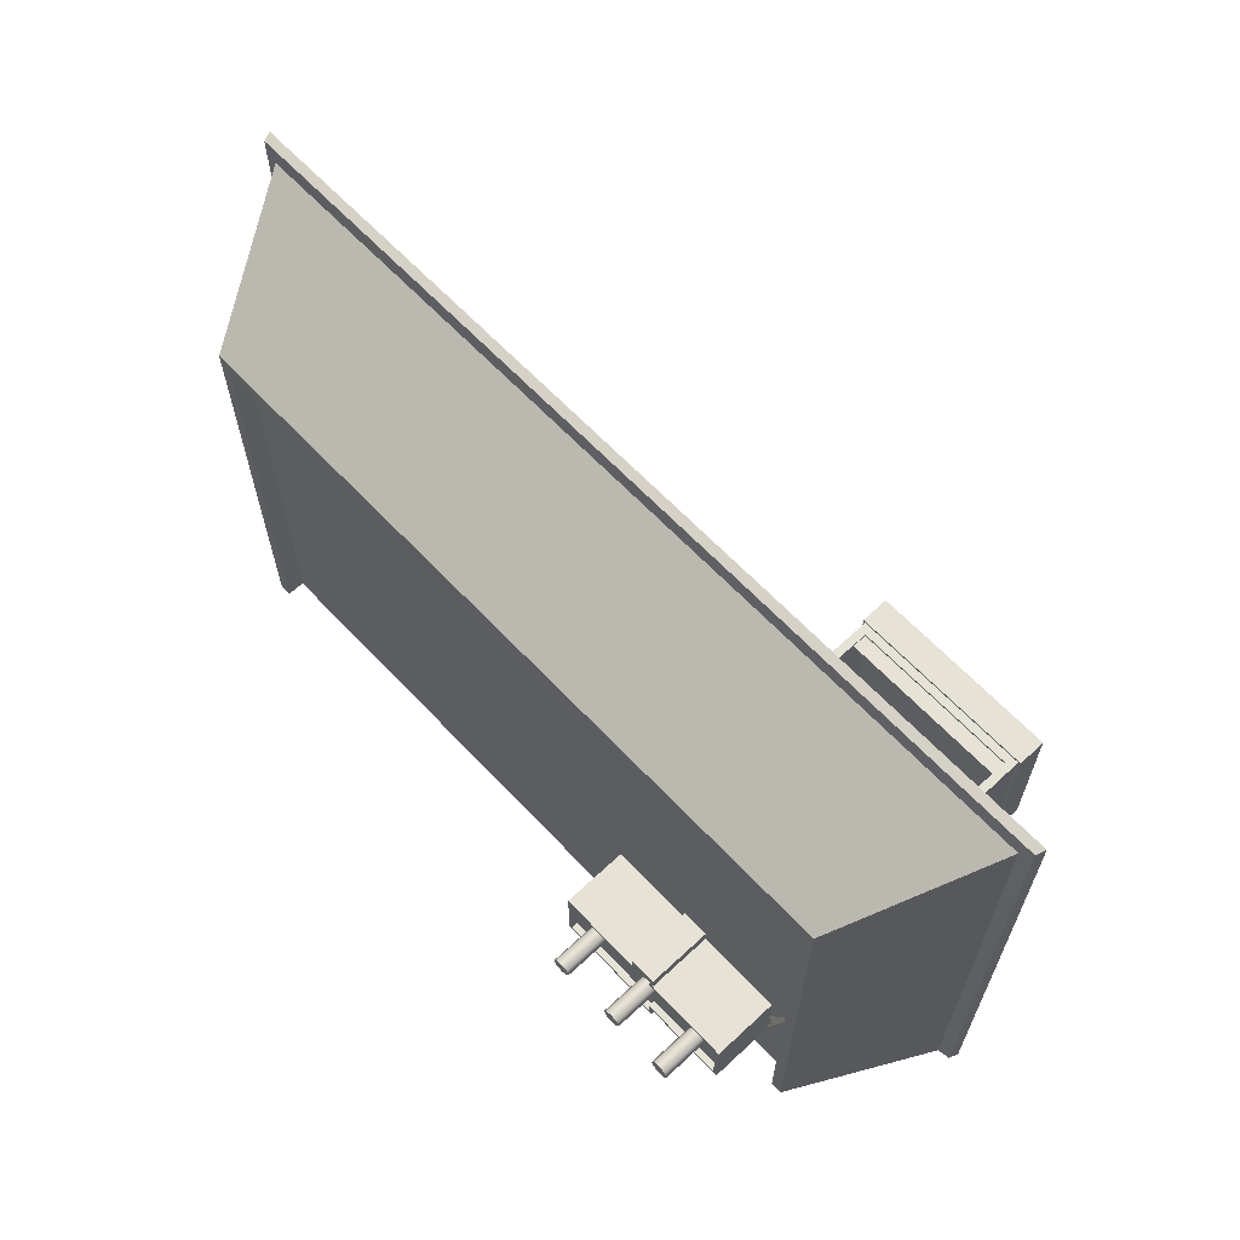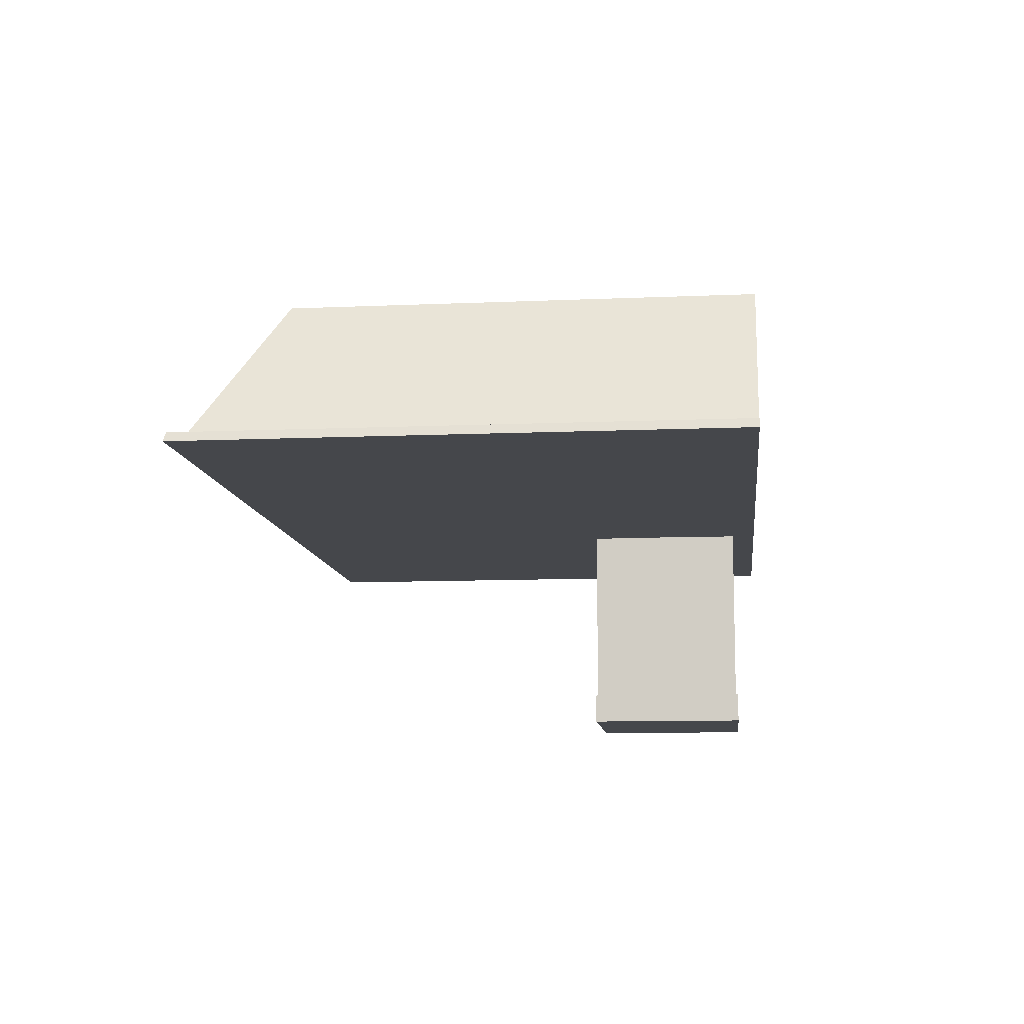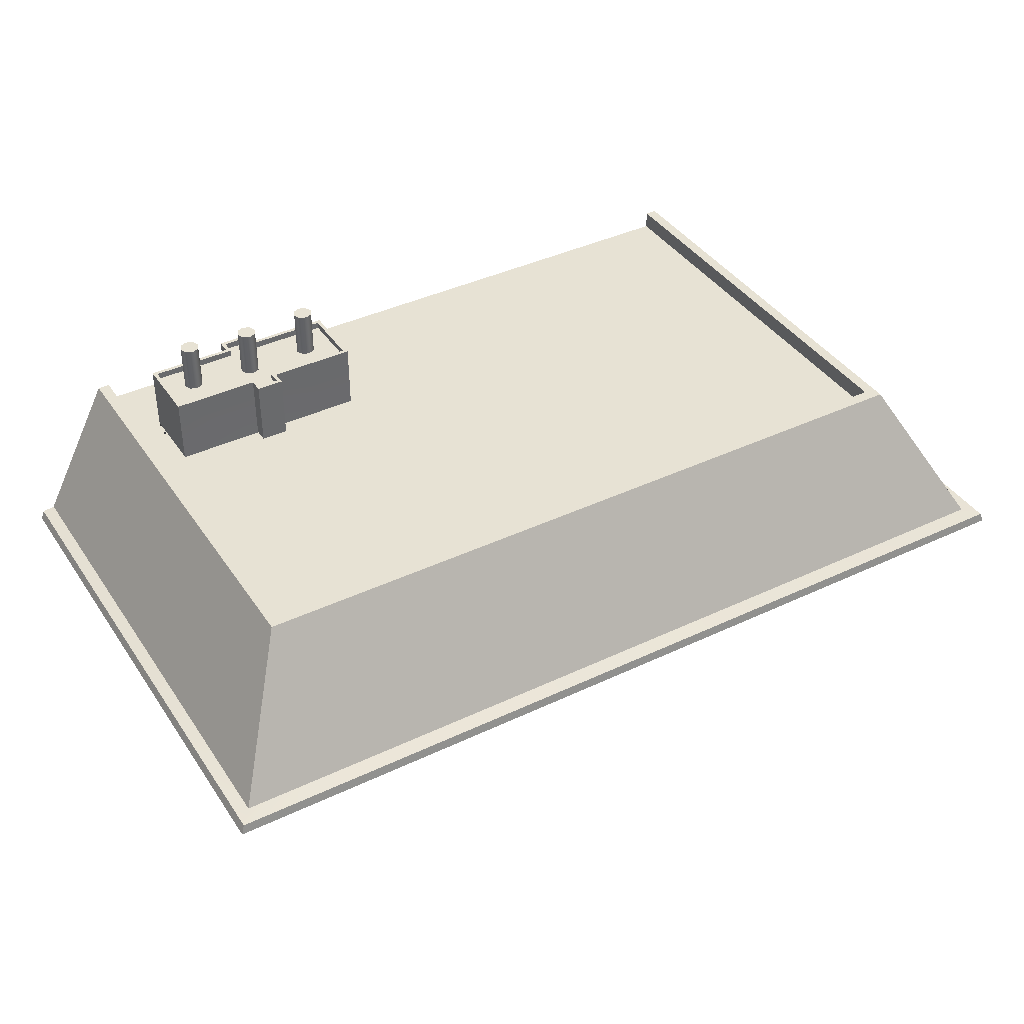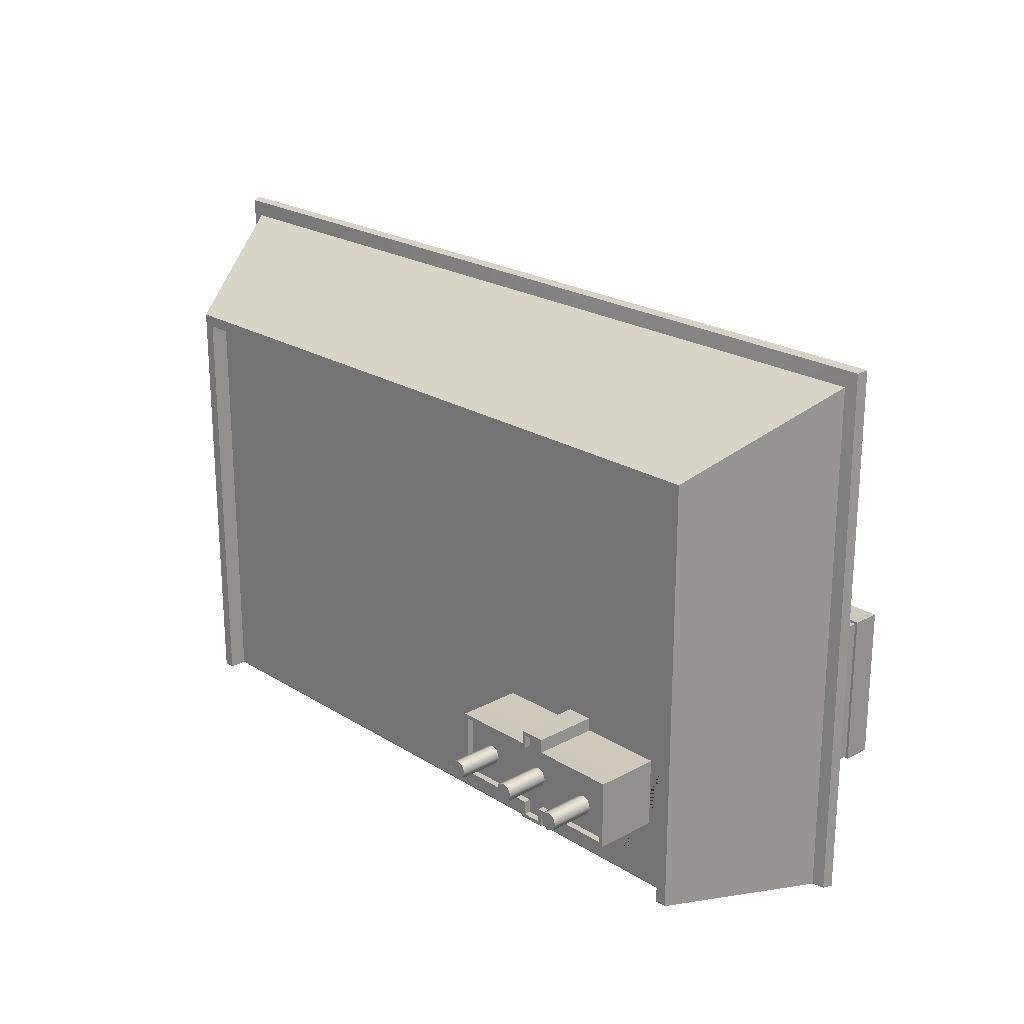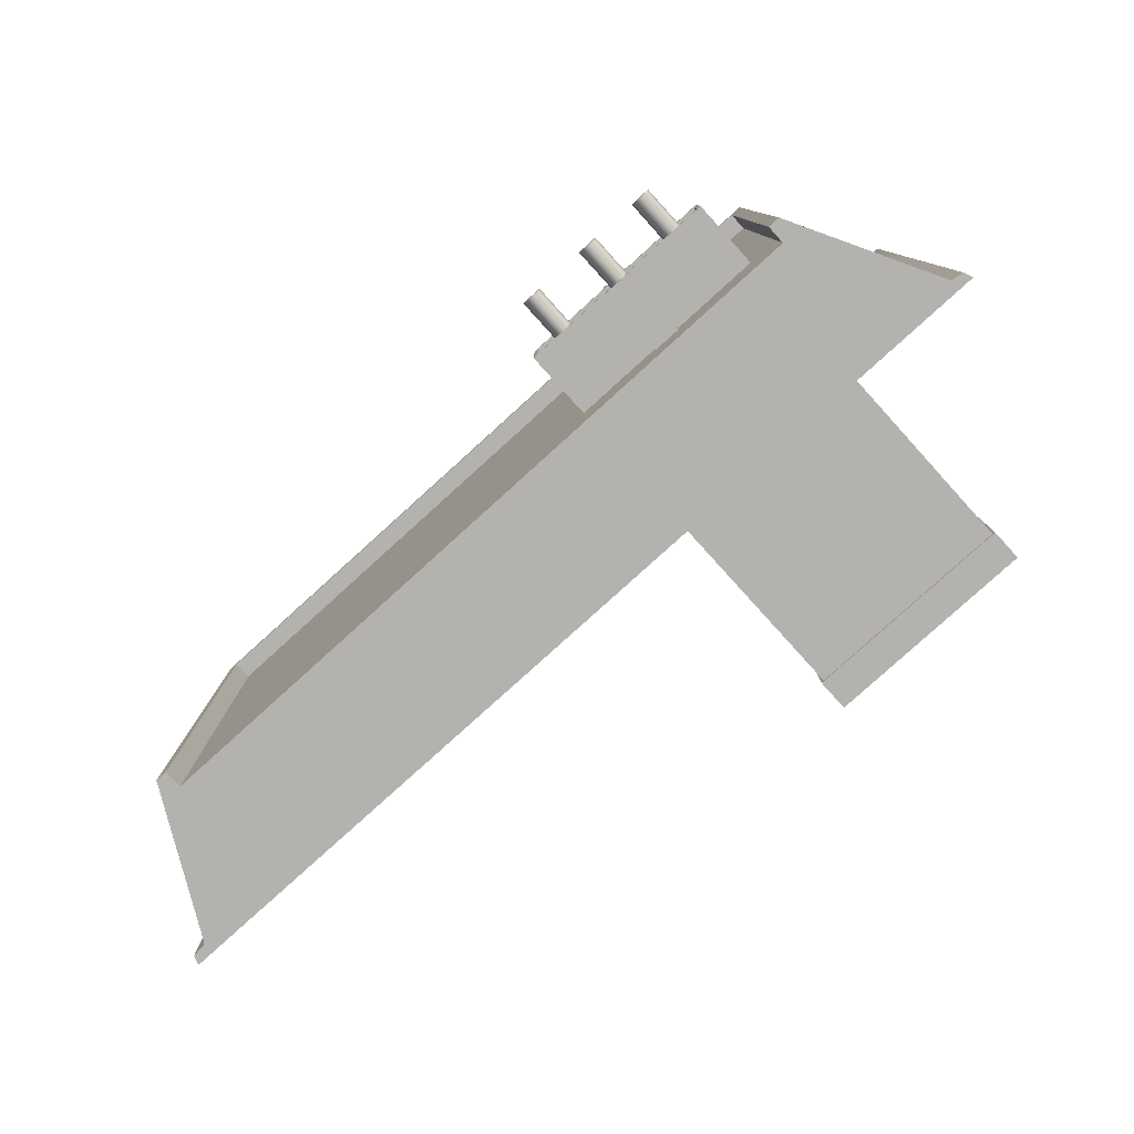
<metadata>
{"format":"obj","ext":"obj","renderer":"f3d","projection":"perspective","resolution":1024,"background":"white","views":[{"elev":63.8,"azim":-133.2,"up":"+Z"},{"elev":-10.2,"azim":96.3,"up":"+Y"},{"elev":39.8,"azim":-30.5,"up":"+Y"},{"elev":22.2,"azim":-133.1,"up":"+Z"},{"elev":-79.8,"azim":-137.8,"up":"+Z"}]}
</metadata>
<code>
o 3_L_1_Plane.029
v -2.972 3.4 4.993
v 2.953 3.4 4.993
v 2.953 3.4 1.546
v -2.972 3.4 1.546
v 2.426 4.421 4.423
v 2.426 4.421 1.449
v -2.445 4.421 4.423
v 2.507 4.421 4.503
v 2.507 4.421 1.449
v -2.525 4.421 4.503
v -2.525 4.421 1.449
v 2.426 4.297 4.423
v -2.445 4.297 4.423
v -0.5731 4.297 4.423
v -0.5731 4.421 4.423
v -0.5916 4.421 4.503
v -0.7175 3.4 4.993
v 3.05 3.4 3.513
v 2.953 3.4 3.035
v -2.972 3.4 3.035
v -2.972 3.4 3.513
v 2.507 4.421 3.136
v 2.507 4.421 2.657
v -2.525 4.421 2.657
v -2.525 4.421 3.136
v 2.426 4.421 2.617
v 2.426 4.421 3.095
v -2.445 4.421 3.095
v -2.445 4.421 2.617
v 2.426 4.297 3.094
v 2.426 4.297 2.618
v -2.445 4.297 2.618
v -2.445 4.297 3.094
v -0.8866 4.297 2.405
v -0.8866 4.297 1.928
v -0.8874 3.4 1.926
v -0.8874 3.4 2.404
v -2.246 4.297 2.405
v -2.425 3.4 4.993
v -2.425 3.4 1.546
v -1.995 4.421 4.503
v -1.932 4.421 4.423
v -1.932 4.297 4.423
v -2.342 3.4 1.829
v -2.246 4.297 1.928
v -2.245 3.4 2.404
v -1.118 5.03 2.219
v -1.118 4.58 2.219
v -1.071 4.58 2.2
v -1.071 5.03 2.2
v -1.051 4.58 2.152
v -1.051 5.03 2.152
v -1.071 4.58 2.105
v -1.071 5.03 2.105
v -1.118 4.58 2.085
v -1.118 5.03 2.085
v -1.165 4.58 2.105
v -1.165 5.03 2.105
v -1.185 4.58 2.152
v -1.185 5.03 2.152
v -1.165 4.58 2.2
v -1.165 5.03 2.2
v -2.014 5.03 2.201
v -2.014 4.58 2.201
v -1.967 4.58 2.181
v -1.967 5.03 2.181
v -1.947 4.58 2.134
v -1.947 5.03 2.134
v -1.967 4.58 2.086
v -1.967 5.03 2.086
v -2.014 4.58 2.067
v -2.014 5.03 2.067
v -2.061 4.58 2.086
v -2.061 5.03 2.086
v -2.081 4.58 2.134
v -2.081 5.03 2.134
v -2.061 4.58 2.181
v -2.061 5.03 2.181
v -1.628 5.03 2.217
v -1.628 4.58 2.217
v -1.648 5.03 2.17
v -1.648 4.58 2.17
v -1.628 5.03 2.122
v -1.628 4.58 2.122
v -1.58 5.03 2.103
v -1.58 4.58 2.103
v -1.533 5.03 2.122
v -1.533 4.58 2.122
v -1.513 5.03 2.17
v -1.513 4.58 2.17
v -1.533 5.03 2.217
v -1.533 4.58 2.217
v -1.58 4.58 2.237
v -1.58 5.03 2.237
v 3.011 3.474 5.047
v -3.03 3.474 5.047
v -0.7083 3.474 5.047
v 3.011 3.474 3.007
v 3.011 3.474 3.486
v -3.03 3.474 3.486
v -3.03 3.474 3.007
v -2.393 3.474 5.047
v 3.133 3.4 1.449
v -3.136 3.4 1.449
v -3.113 3.461 5.153
v -3.136 3.4 5.168
v -3.113 3.461 1.449
v -0.7272 3.4 5.168
v -2.476 3.4 5.168
v 3.133 3.4 5.168
v 3.133 3.4 3.567
v 3.133 3.4 3.081
v 3.113 3.461 3.559
v -3.136 3.4 3.081
v -3.136 3.4 3.567
v -3.113 3.461 3.07
v 3.113 3.461 5.153
v -0.7203 3.461 5.153
v 3.113 3.461 3.07
v -3.113 3.461 3.559
v -2.457 3.461 5.153
v -2.445 4.297 1.449
v -2.445 4.421 1.449
v 2.426 4.297 1.449
v -0.5731 4.297 1.449
v -0.7175 3.4 1.546
v -1.932 4.297 1.449
v 3.113 3.461 1.449
v 3.011 3.474 1.449
v -3.03 3.474 1.449
v -0.8866 4.297 1.924
v -0.8866 4.297 2.4
v -0.894 3.4 2.403
v -0.894 3.4 1.925
v -2.244 3.4 1.925
v -2.246 4.297 2.4
v -2.244 3.4 2.403
v -2.246 4.297 1.924
v -0.894 1.917 1.925
v -0.894 1.917 2.403
v -2.244 1.917 1.925
v -2.244 1.917 2.403
v -2.244 3.4 1.615
v -0.894 3.4 1.615
v -0.894 3.4 2.713
v -2.244 3.4 2.713
v -2.244 1.917 1.615
v -0.894 1.917 1.615
v -0.894 1.917 2.713
v -2.244 1.917 2.713
v -0.894 2.64 1.925
v -0.894 2.64 2.403
v -0.894 2.64 1.615
v -0.9544 2.58 2.713
v -2.183 2.58 2.713
v -2.244 2.64 1.615
v -0.894 2.126 1.925
v -0.894 2.126 1.615
v -2.183 2.186 2.713
v -0.894 2.126 2.403
v -0.9544 2.186 2.713
v -2.244 2.126 1.615
v -2.244 2.127 2.558
v -0.894 1.917 1.77
v -2.244 1.917 1.77
v -2.244 3.4 1.77
v -0.894 3.4 1.77
v -0.894 2.64 1.77
v -2.244 2.127 1.77
v -0.894 2.126 1.77
v -2.244 2.64 1.77
v -0.894 1.917 2.558
v -0.894 3.4 2.558
v -2.244 2.129 2.404
v -2.244 1.917 2.558
v -2.244 3.4 2.558
v -2.244 2.129 1.925
v -2.244 2.639 2.404
v -0.894 2.64 2.558
v -2.244 2.639 1.925
v -0.894 2.126 2.558
v -0.9135 4.752 2.373
v -0.9135 4.752 1.95
v -2.219 4.752 2.373
v -2.219 4.752 1.95
v -1.659 4.297 2.496
v -1.474 4.297 2.496
v -1.632 4.752 2.469
v -1.501 4.752 2.469
v -1.632 4.752 1.854
v -1.501 4.752 1.854
v -1.474 4.297 1.827
v -1.659 4.297 1.827
v -1.476 3.4 1.925
v -1.661 3.4 1.925
v -1.474 4.297 2.4
v -1.659 4.297 2.4
v -1.661 3.4 2.403
v -1.476 3.4 2.403
v -1.659 4.297 1.924
v -1.474 4.297 1.924
v -1.661 1.917 1.925
v -1.476 1.917 1.925
v -1.476 1.917 2.403
v -1.661 1.917 2.403
v -1.476 3.4 1.615
v -1.661 3.4 1.615
v -1.661 3.4 2.713
v -1.476 3.4 2.713
v -1.661 1.917 1.615
v -1.476 1.917 1.615
v -1.661 1.917 2.713
v -1.476 1.917 2.713
v -1.476 2.64 1.615
v -1.661 2.64 1.615
v -1.661 2.58 2.713
v -1.476 2.58 2.713
v -1.661 2.126 1.615
v -1.476 2.126 1.615
v -1.476 2.126 2.713
v -1.661 2.186 2.713
v -1.661 3.4 1.77
v -1.476 3.4 1.77
v -1.476 1.917 1.77
v -1.661 1.917 1.77
v -1.476 3.4 2.558
v -1.661 3.4 2.558
v -1.661 1.917 2.558
v -1.476 1.917 2.558
v -1.501 4.752 2.373
v -1.632 4.752 2.373
v -1.501 4.752 1.95
v -1.632 4.752 1.95
v -1.474 4.752 2.4
v -1.474 4.752 2.496
v -1.659 4.752 2.4
v -1.659 4.752 2.496
v -1.474 4.752 1.924
v -1.474 4.752 1.827
v -0.8866 4.752 2.4
v -0.8866 4.752 1.924
v -2.246 4.752 2.4
v -2.246 4.752 1.924
v -1.659 4.752 1.924
v -1.659 4.752 1.827
v -1.501 4.707 1.95
v -1.632 4.707 1.95
v -1.501 4.707 2.373
v -1.632 4.707 2.373
v -1.501 4.707 2.469
v -1.632 4.707 2.469
v -1.501 4.707 1.854
v -0.9135 4.707 2.373
v -0.9135 4.707 1.95
v -2.219 4.707 2.373
v -2.219 4.707 1.95
v -1.632 4.707 1.854
v -2.244 2.64 2.559
v -0.894 2.126 2.713
v -0.894 2.64 2.713
v -2.244 2.64 2.713
v -2.244 2.126 2.713
v -1.661 2.64 2.713
v -1.476 2.64 2.713
v -1.476 2.186 2.713
v -1.661 2.126 2.713
v -1.476 2.58 1.959
v -1.476 2.186 1.959
v -1.661 2.186 1.959
v -1.661 2.58 1.959
v -0.9544 2.186 1.959
v -0.9544 2.58 1.959
v -2.183 2.58 1.959
v -2.183 2.186 1.959
v -2.183 2.186 2.697
v -0.9544 2.186 2.697
v -0.9544 2.294 2.668
v -2.183 2.294 2.668
v -2.183 2.294 2.697
v -0.9544 2.294 2.697
v -0.9544 2.186 2.668
v -2.183 2.186 2.668
v -0.8756 1.917 1.918
v -0.8756 1.917 2.411
v -2.262 1.917 1.918
v -2.262 1.917 2.411
v -0.8756 2.126 1.918
v -0.8756 2.126 1.598
v -0.8756 1.917 1.598
v -2.262 2.126 2.73
v -2.262 1.917 2.73
v -0.8756 1.917 1.758
v -2.262 1.917 1.758
v -0.8756 1.917 2.571
v -0.8756 1.917 2.73
v -2.262 1.917 2.571
v -2.262 2.127 2.571
v -2.262 2.129 2.411
v -0.8756 2.126 2.411
v -0.8756 2.126 2.73
v -2.262 1.917 1.598
v -2.262 2.126 1.598
v -2.262 2.127 1.758
v -0.8756 2.126 1.758
v -0.8756 2.126 2.571
v -2.262 2.129 1.918
v -1.474 2.126 2.73
v -1.664 2.126 2.73
v -1.664 2.126 1.598
v -1.474 2.126 1.598
v -1.664 1.917 2.73
v -1.474 1.917 2.73
v -1.664 1.917 1.598
v -1.474 1.917 1.598
v 3.05 3.4 1.449
v -0.7175 3.4 1.449
v -0.7175 3.4 5.09
v -2.425 3.4 5.09
v -3.069 3.4 5.09
v -2.425 3.4 1.449
v -2.245 3.4 1.926
v -0.7903 3.4 1.829
v 3.05 3.4 5.09
v -0.7903 3.4 2.501
v 2.953 3.4 3.513
v 3.05 3.4 3.035
v -3.069 3.4 3.035
v -3.069 3.4 3.513
v -3.069 3.4 1.449
v -2.342 3.4 2.501
f 276 280 279 275
f 281 282 278 277
f 275 282 281 276
f 279 278 282 275
f 276 281 277 280
f 280 277 278 279
f 5 27 30 12
f 123 29 32 122
f 100 96 10 25
f 130 101 24 11
f 39 1 21 330
f 7 28 25 10
f 26 6 124 31
f 42 7 10 41
f 15 5 12 14
f 97 95 8 16
f 98 129 9 23
f 38 33 13 43
f 29 123 11 24
f 27 5 8 22
f 44 20 4 40
f 6 26 23 9
f 95 99 22 8
f 127 122 32 45
f 28 7 13 33
f 34 30 31 35
f 29 24 25 28
f 27 22 23 26
f 98 23 22 99
f 100 25 24 101
f 322 19 325 324
f 28 33 32 29
f 26 31 30 27
f 321 36 35 45
f 37 46 38 34
f 36 37 34 35
f 46 321 45 38
f 124 125 35 31
f 19 322 126 3
f 30 34 14 12
f 102 97 16 41
f 42 15 14 43
f 5 15 16 8
f 2 17 324 325
f 7 42 43 13
f 96 102 41 10
f 33 38 45 32
f 20 44 330 21
f 125 127 45 35
f 322 44 40 126
f 34 38 43 14
f 15 42 41 16
f 17 39 330 324
f 53 55 56 54
f 48 61 59 57 55 53 51 49
f 57 59 60 58
f 50 52 54 56 58 60 62 47
f 55 57 58 56
f 51 53 54 52
f 61 48 47 62
f 49 51 52 50
f 48 49 50 47
f 59 61 62 60
f 65 67 68 66
f 64 65 66 63
f 77 64 63 78
f 67 69 70 68
f 64 77 75 73 71 69 67 65
f 73 75 76 74
f 75 77 78 76
f 71 73 74 72
f 69 71 72 70
f 66 68 70 72 74 76 78 63
f 91 89 87 85 83 81 79 94
f 80 93 94 79
f 93 80 82 84 86 88 90 92
f 92 90 89 91
f 84 82 81 83
f 86 84 83 85
f 93 92 91 94
f 90 88 87 89
f 82 80 79 81
f 88 86 85 87
f 318 317 108 109
f 97 102 121 118
f 329 327 114 104
f 102 96 105 121
f 95 97 118 117
f 328 319 106 115
f 129 98 119 128
f 323 18 111 110
f 327 328 115 114
f 326 315 103 112
f 106 109 121 105
f 109 108 118 121
f 115 120 116 114
f 112 119 113 111
f 110 111 113 117
f 112 103 128 119
f 108 110 117 118
f 104 114 116 107
f 115 106 105 120
f 100 101 116 120
f 101 130 107 116
f 317 323 110 108
f 98 99 113 119
f 96 100 120 105
f 99 95 117 113
f 18 326 112 111
f 319 318 109 106
f 329 104 107 130
f 128 103 315 129
f 127 125 316
f 320 122 127
f 124 129 316
f 137 176 227 198
f 137 136 138 135
f 195 222 166 135
f 134 131 132 133
f 172 294 295 149
f 132 240 234 196
f 141 165 225 202
f 174 298 297 163
f 181 305 299 160
f 153 158 219 214
f 224 211 148 164
f 156 171 166 143
f 141 285 293 165
f 169 303 306 177
f 176 146 208 227
f 321 166 171 180
f 168 153 144 167
f 170 158 153 168
f 163 297 290 262
f 178 46 321 180
f 144 153 214 206
f 146 261 263 208
f 173 145 260 179
f 133 152 151 134
f 148 289 292 164
f 216 270 267 217
f 230 248 250 189
f 170 304 288 158
f 174 178 180 177
f 156 162 169 171
f 179 260 259 181
f 179 181 160 152
f 150 291 296 175
f 157 287 304 170
f 168 151 157 170
f 151 168 167 134
f 133 132 196 199
f 205 142 141 202
f 133 173 179 152
f 169 177 180 171
f 138 243 244 200
f 140 172 229 204
f 220 307 300 259
f 152 160 157 151
f 192 193 245 239
f 131 241 240 132
f 136 242 243 138
f 140 204 203 139
f 201 238 241 131
f 185 256 247 233
f 167 144 206 223
f 199 226 173 133
f 205 228 175 142
f 135 138 200 195
f 217 267 272 154
f 215 218 162 156
f 226 209 145 173
f 222 207 143 166
f 207 215 156 143
f 209 264 260 145
f 228 212 150 175
f 165 147 210 225
f 172 149 213 229
f 162 302 303 169
f 203 224 164 139
f 198 197 136 137
f 194 201 131 134
f 197 236 242 136
f 197 186 237 236
f 183 254 253 182
f 205 204 229 228
f 199 198 227 226
f 203 202 225 224
f 195 194 223 222
f 221 269 274 159
f 215 214 219 218
f 209 208 263 264
f 207 206 214 215
f 222 223 206 207
f 226 227 208 209
f 228 229 213 212
f 210 313 314 211
f 140 284 294 172
f 224 225 210 211
f 202 203 204 205
f 201 192 239 238
f 194 195 200 201
f 198 199 196 197
f 134 167 223 194
f 186 187 235 237
f 233 247 257 190
f 182 253 248 230
f 234 235 187 196
f 200 193 192 201
f 196 187 186 197
f 244 245 193 200
f 189 235 234 230
f 231 236 237 188
f 232 238 239 191
f 182 240 241 183
f 188 237 235 189
f 185 243 242 184
f 190 245 244 233
f 191 239 245 190
f 184 242 236 231
f 230 234 240 182
f 233 244 243 185
f 183 241 238 232
f 254 246 248 253
f 247 256 255 249
f 249 248 246 247
f 249 251 250 248
f 246 252 257 247
f 190 257 252 191
f 189 250 251 188
f 232 246 254 183
f 188 251 249 231
f 231 249 255 184
f 184 255 256 185
f 191 252 246 232
f 149 295 312 213
f 212 311 291 150
f 174 163 258 178
f 163 262 261 258
f 178 258 176 46
f 261 146 176 258
f 161 259 260 154
f 155 261 262 159
f 217 264 263 216
f 221 266 220 265
f 154 260 264 217
f 216 263 261 155
f 159 262 266 221
f 265 220 259 161
f 273 274 269 270
f 267 268 271 272
f 267 270 269 268
f 154 272 271 161
f 161 271 268 265
f 155 273 270 216
f 265 268 269 221
f 159 274 273 155
f 299 284 283 287
f 305 300 295 294
f 290 291 311 308
f 307 312 295 300
f 288 289 314 310
f 285 306 303 293
f 292 289 288 304
f 286 298 306 285
f 302 301 293 303
f 283 292 304 287
f 299 305 294 284
f 309 313 301 302
f 309 310 314 313
f 307 308 311 312
f 286 296 297 298
f 290 297 296 291
f 158 288 310 219
f 266 308 307 220
f 259 300 305 181
f 211 314 289 148
f 175 296 286 142
f 160 299 287 157
f 147 301 313 210
f 164 292 283 139
f 139 283 284 140
f 218 309 302 162
f 177 306 298 174
f 165 293 301 147
f 213 312 311 212
f 142 286 285 141
f 262 290 308 266
f 219 310 309 218
f 126 316 315 3
f 17 317 318 39
f 39 318 319 1
f 40 320 316 126
f 322 36 321 44
f 2 323 317 17
f 324 37 36 322
f 19 326 18 325
f 21 328 327 20
f 3 315 326 19
f 325 18 323 2
f 1 319 328 21
f 20 327 329 4
f 330 46 37 324
f 44 321 46 330
f 4 329 320 40
f 127 316 320
f 122 11 123
f 11 122 130
f 130 320 329
f 122 320 130
f 124 316 125
f 316 129 315
f 129 124 9
f 9 124 6

</code>
